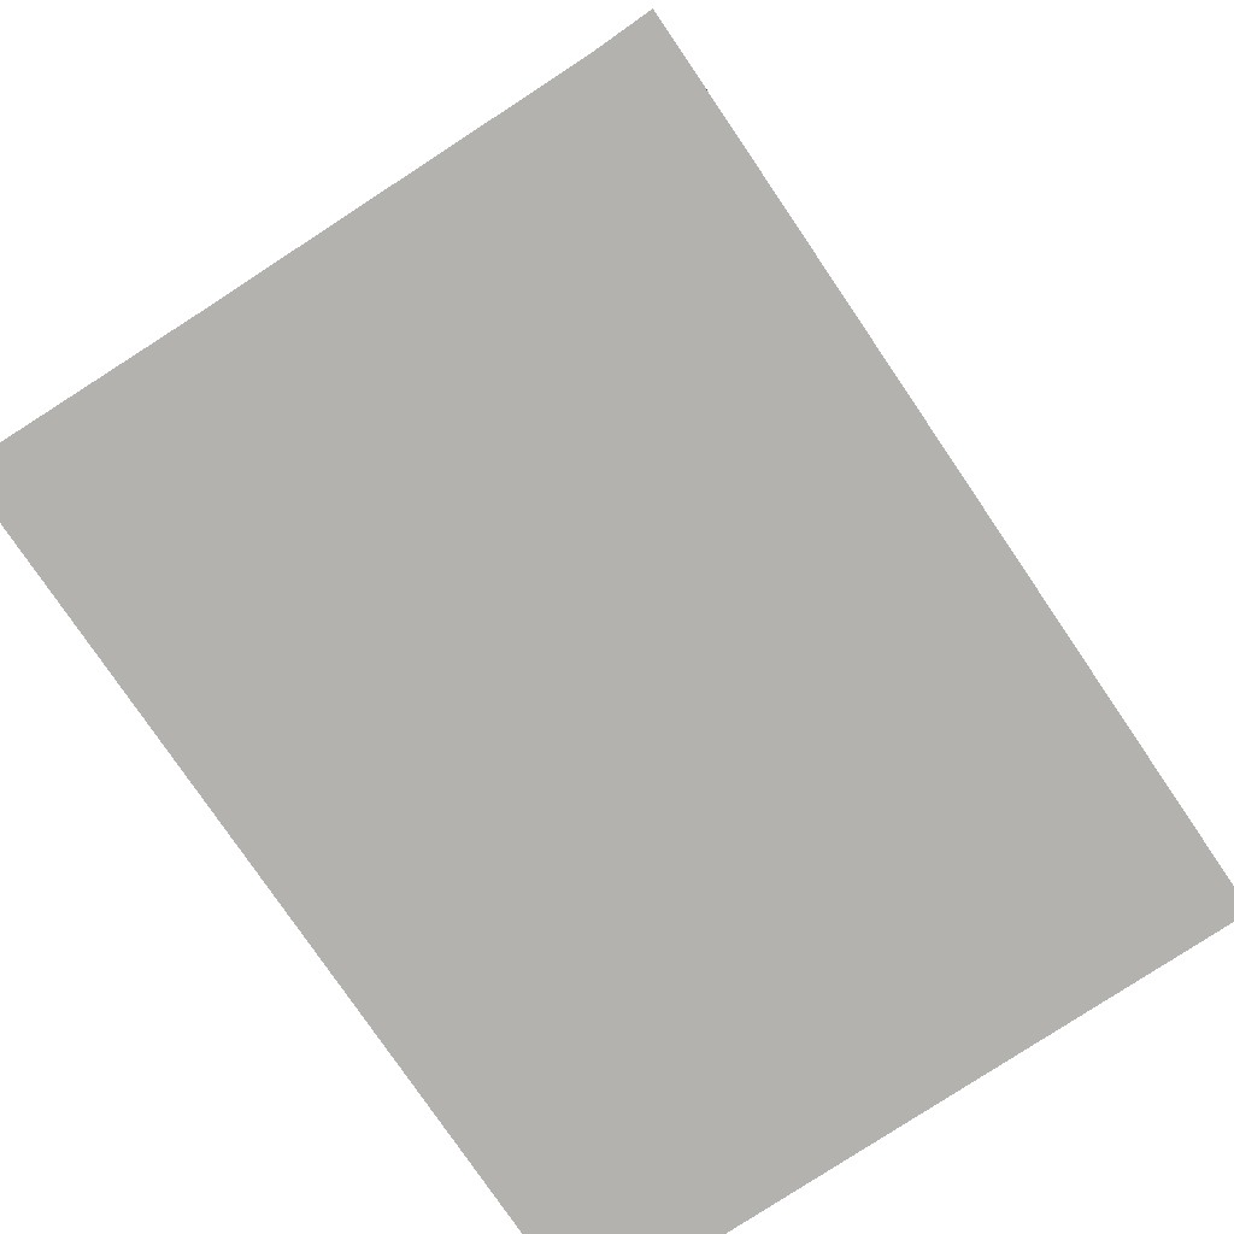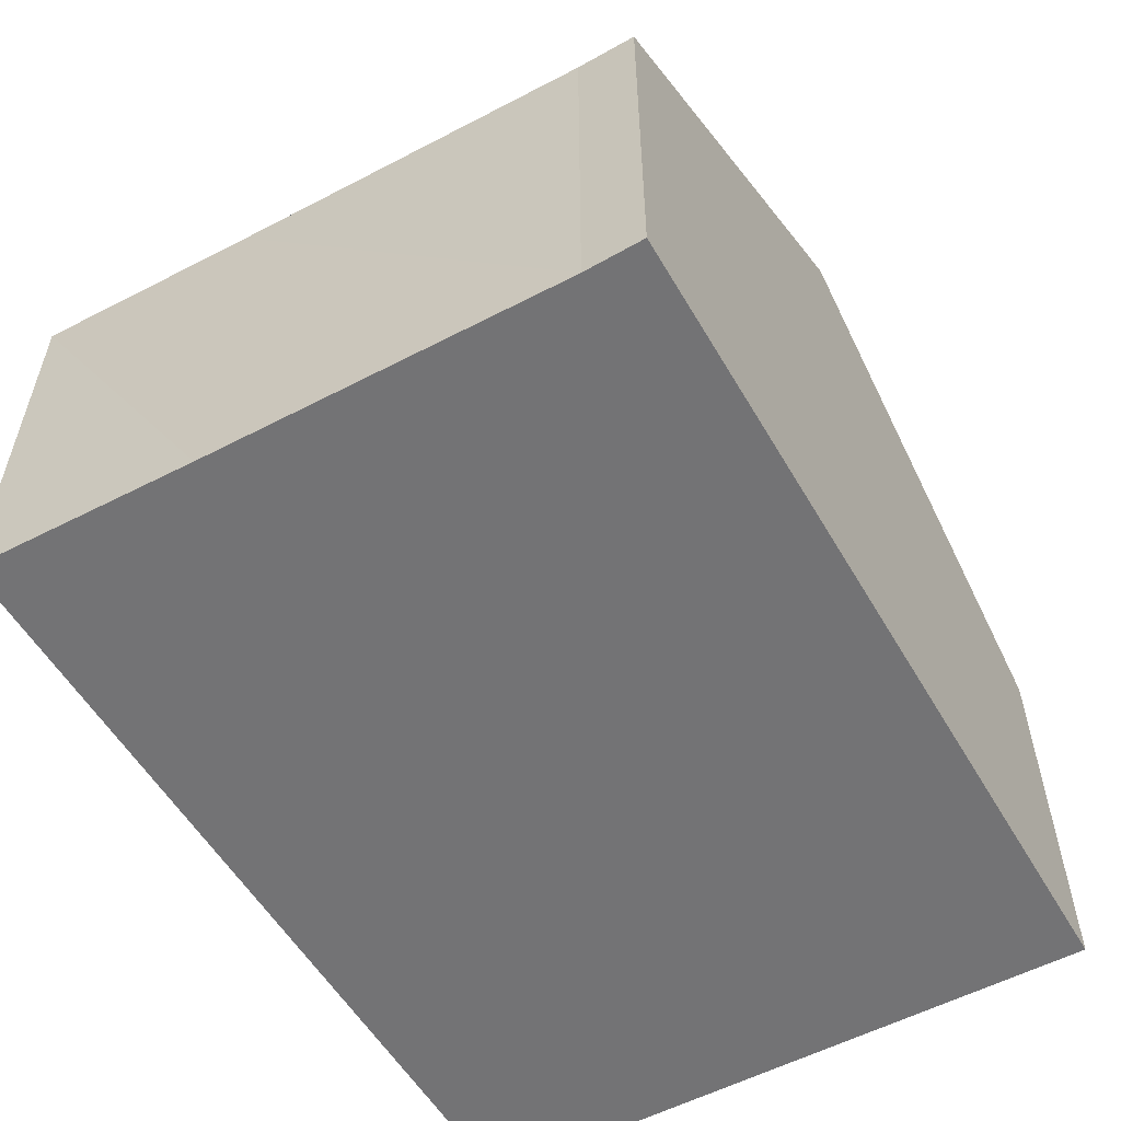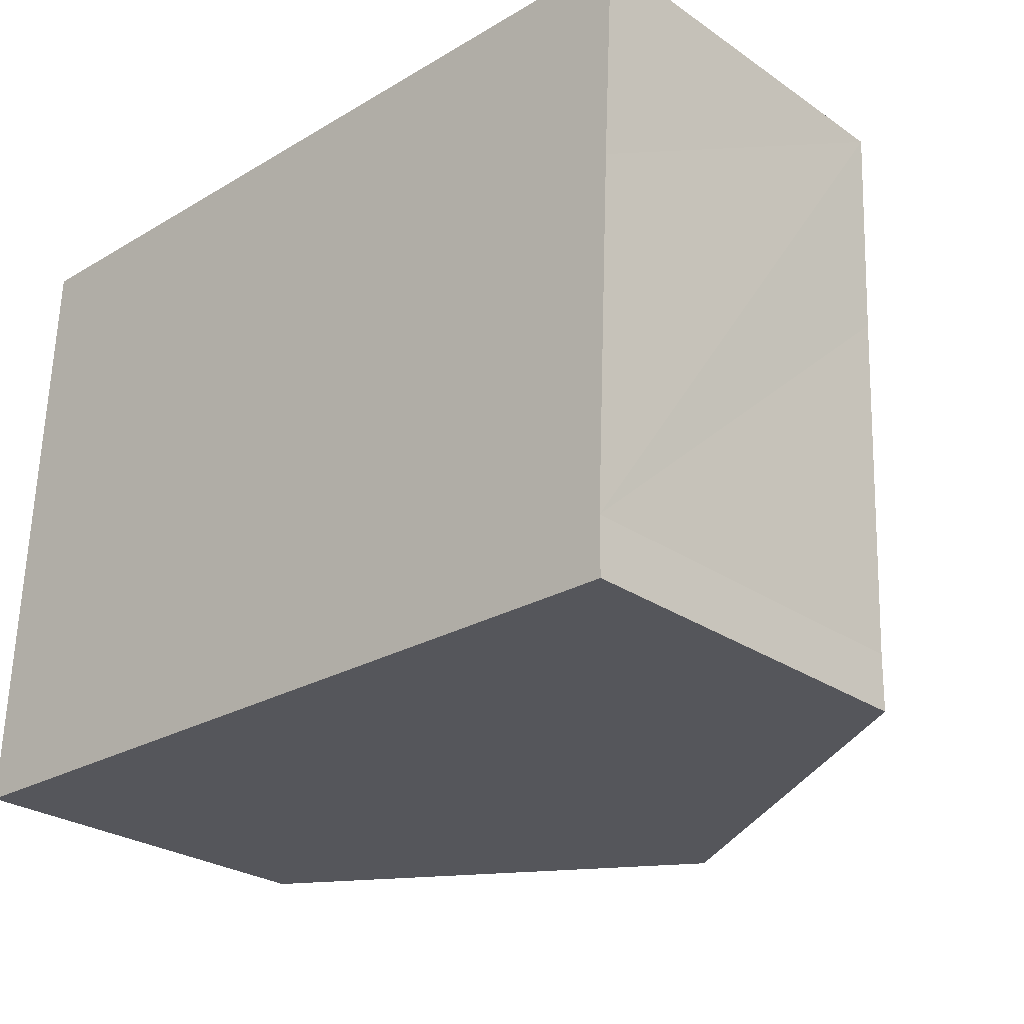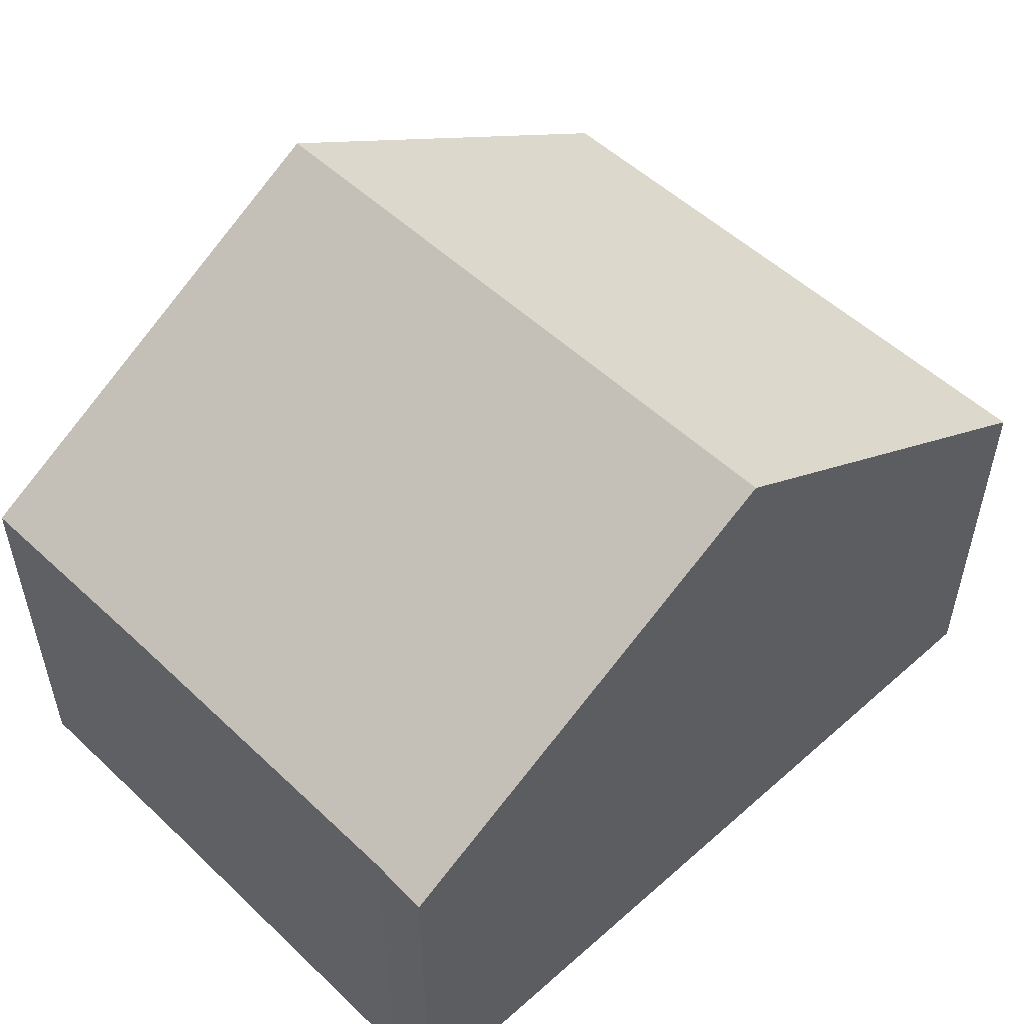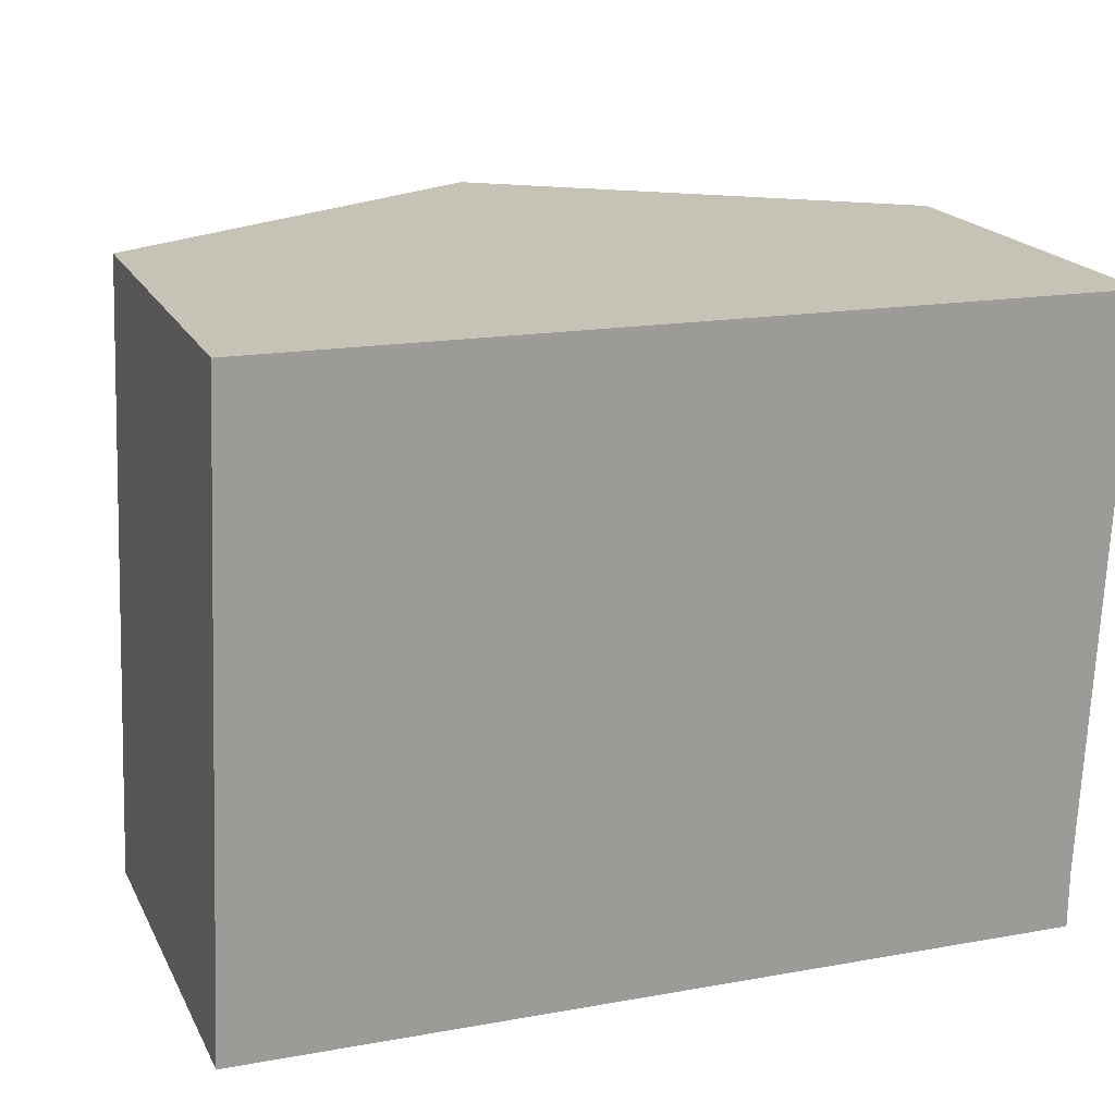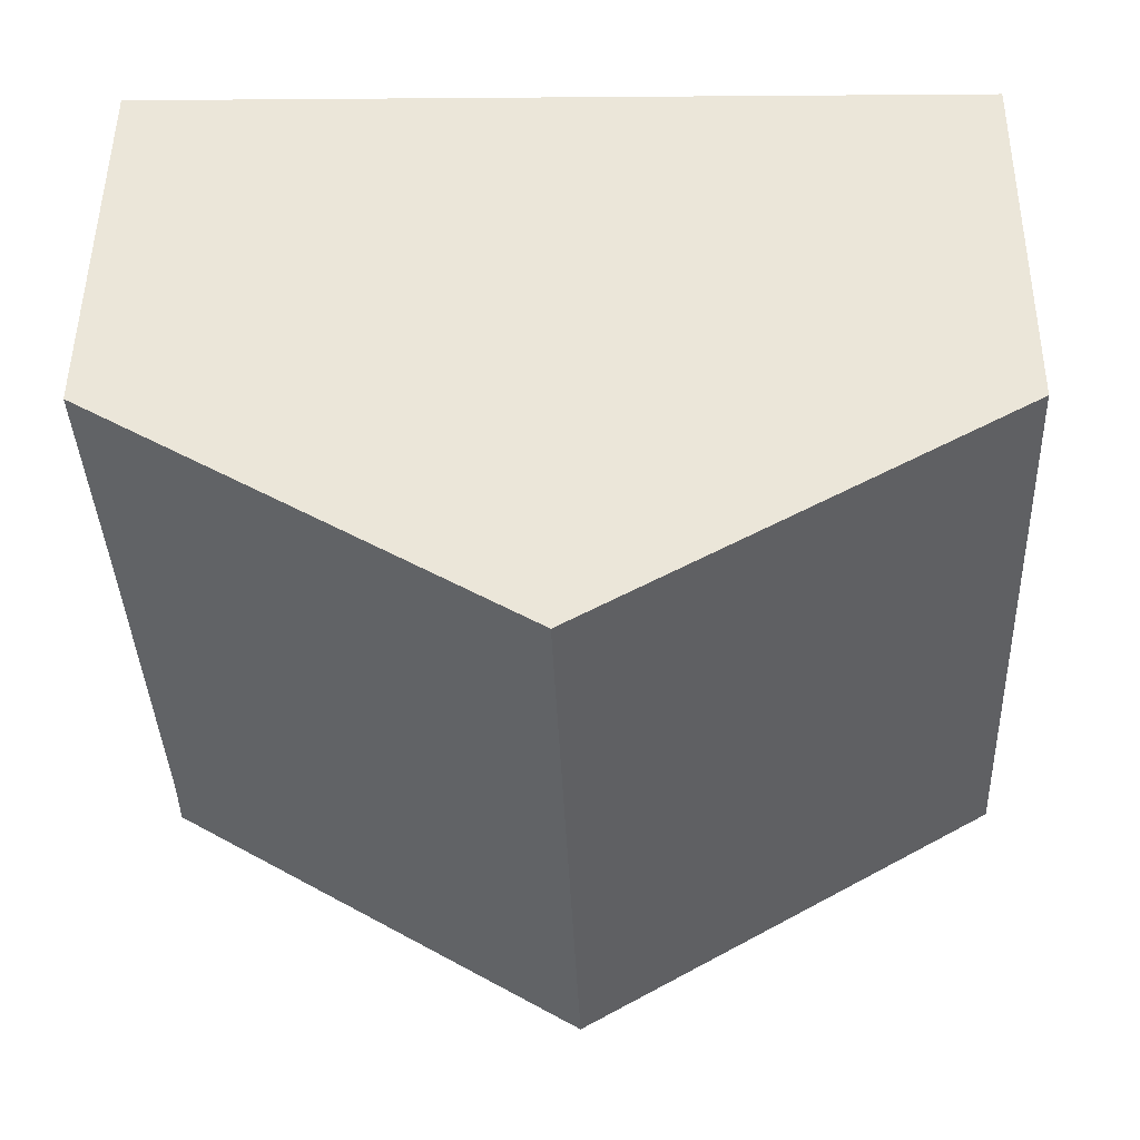
<metadata>
{"format":"obj","ext":"obj","renderer":"f3d","projection":"perspective","resolution":1024,"background":"white","views":[{"elev":-79.7,"azim":125.5,"up":"+Y"},{"elev":-56.0,"azim":121.2,"up":"+Y"},{"elev":-27.0,"azim":43.4,"up":"+Z"},{"elev":52.4,"azim":137.9,"up":"+Y"},{"elev":19.5,"azim":-20.5,"up":"+Z"},{"elev":50.0,"azim":-179.4,"up":"+Z"}]}
</metadata>
<code>
v  12.43 5.776 5.698
v  6.468 9.443 8.986
v  12.6 5.754 8.877
v  6.097 9.443 -0.137
v  12.2 5.788 0.566
v  12.2 5.769 -0.274
v  0.37 5.772 9.095
v  0 5.772 3.534e-16
v  12.2 -3.466e-17 0.566
v  12.2 1.678e-17 -0.274
v  12.43 -3.489e-16 5.698
v  12.6 -5.436e-16 8.877
v  6.097 8.389e-18 -0.137
v  0 0 0
v  0.37 -5.569e-16 9.095
v  6.468 -5.502e-16 8.986
g defaultobject
f 1 2 3
f 2 1 4
f 4 1 5
f 4 5 6
f 4 7 2
f 7 4 8
f 9 6 5
f 6 9 10
f 1 9 5
f 9 1 3
f 9 3 11
f 11 3 12
f 10 4 6
f 4 10 8
f 8 10 13
f 8 13 14
f 14 7 8
f 7 14 15
f 15 2 7
f 2 15 3
f 3 15 16
f 3 16 12
f 13 15 14
f 15 13 10
f 15 10 16
f 16 10 9
f 16 9 11
f 16 11 12

</code>
